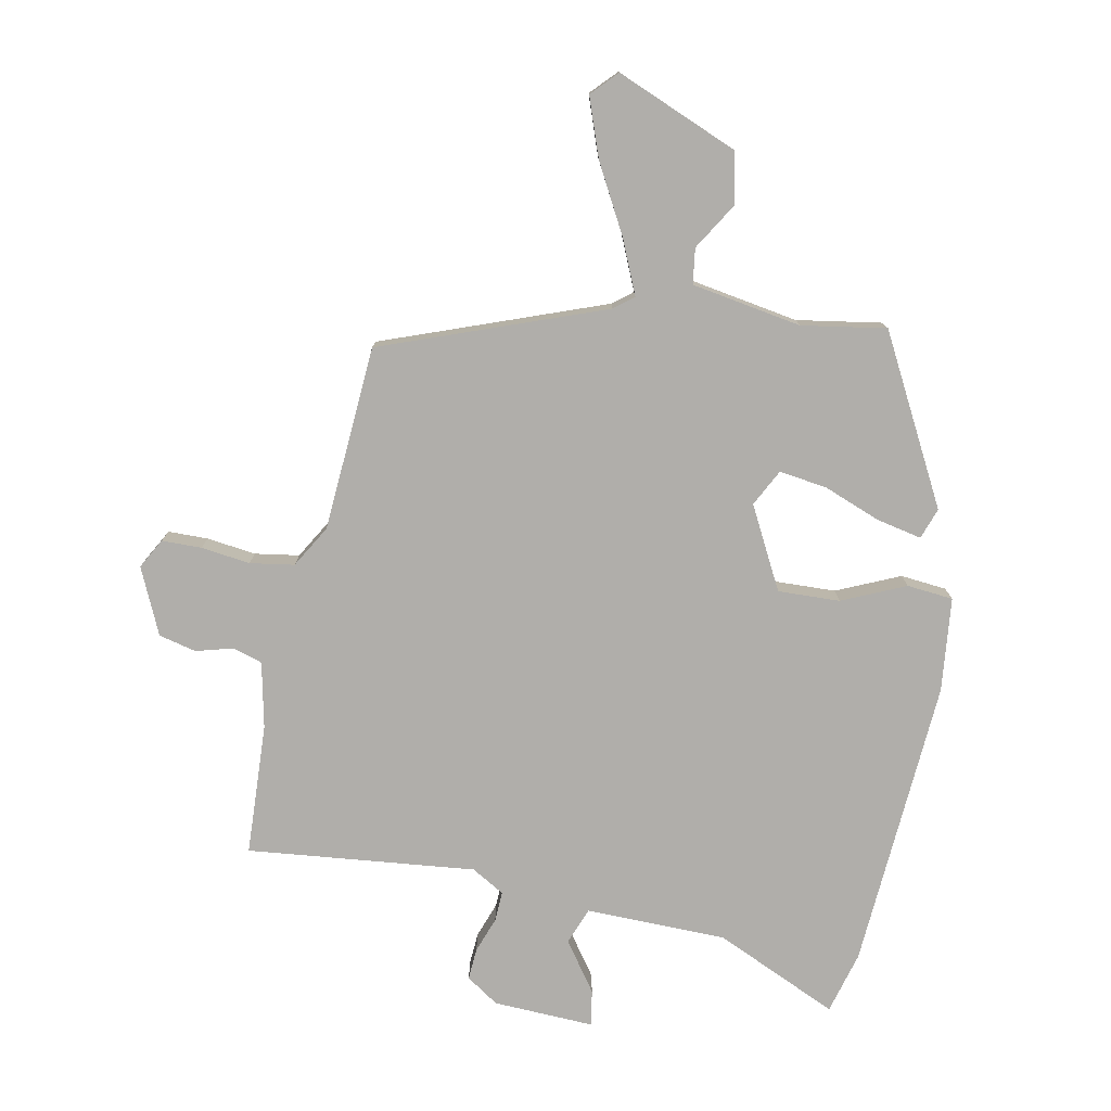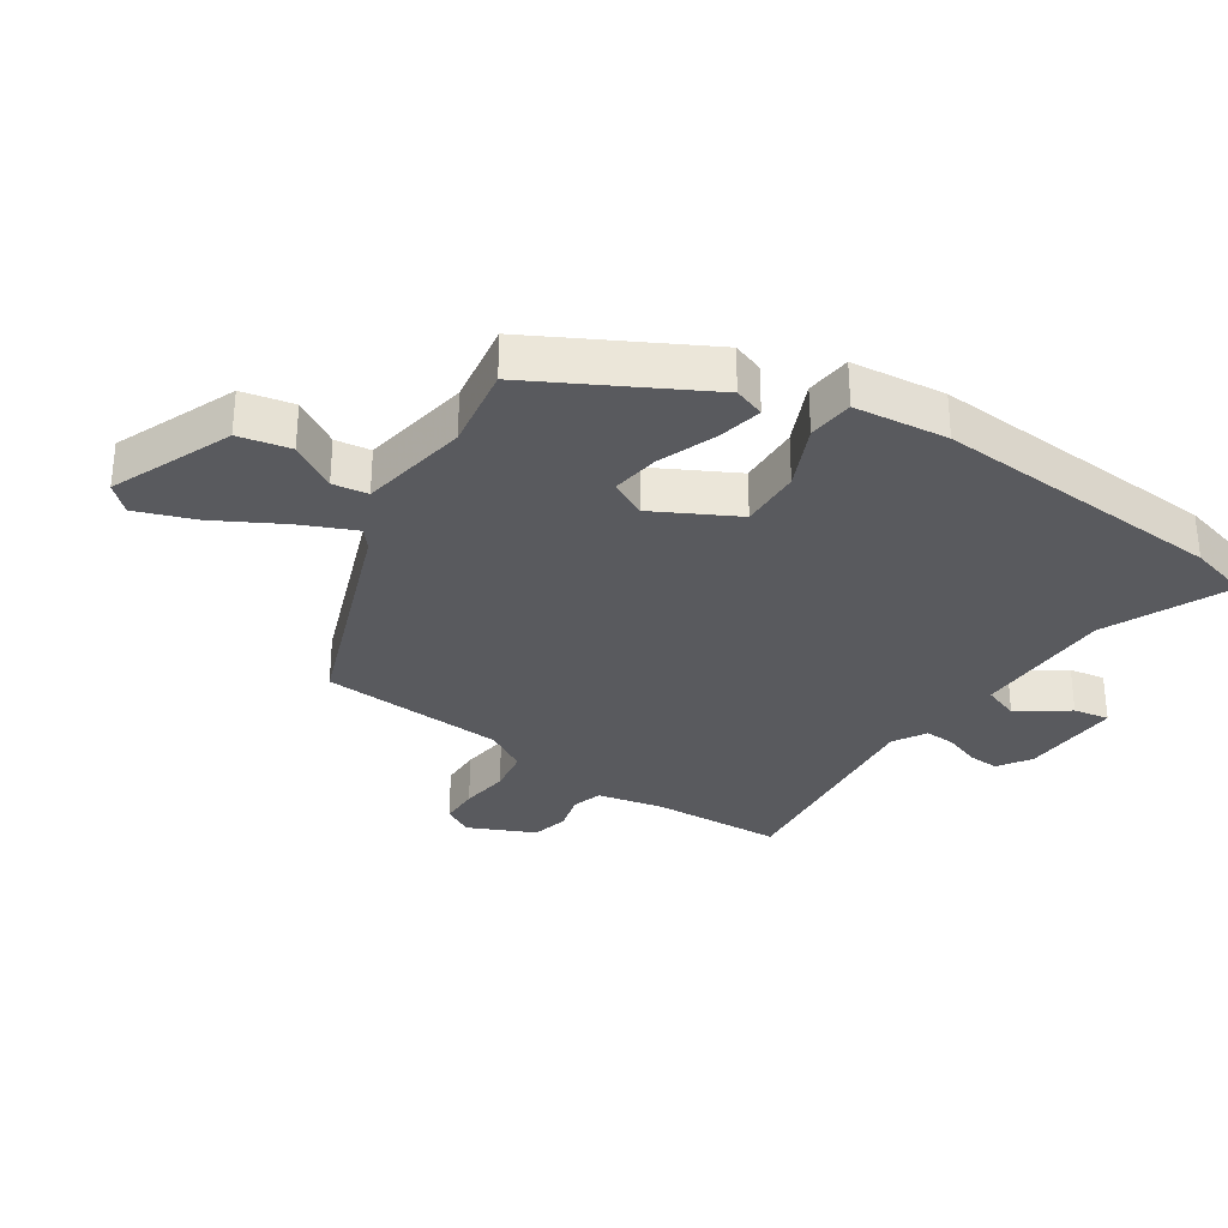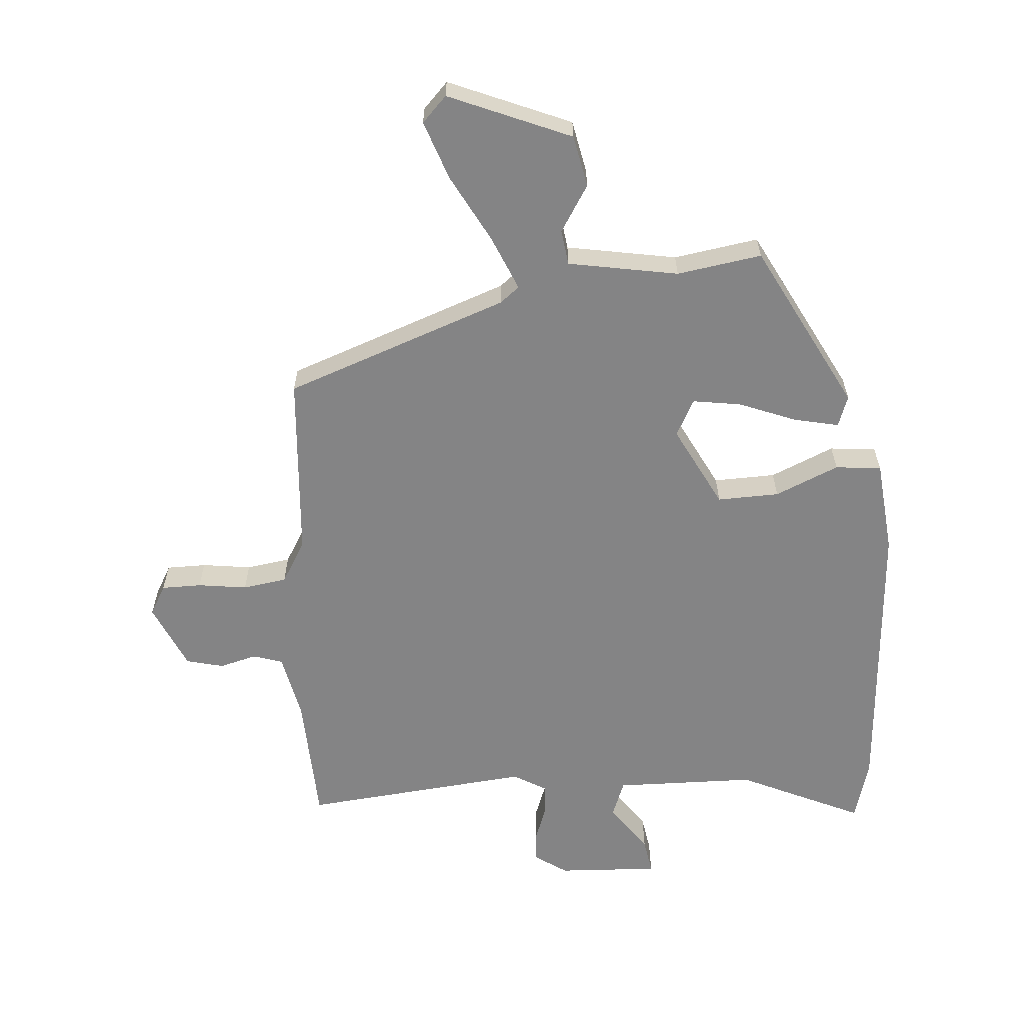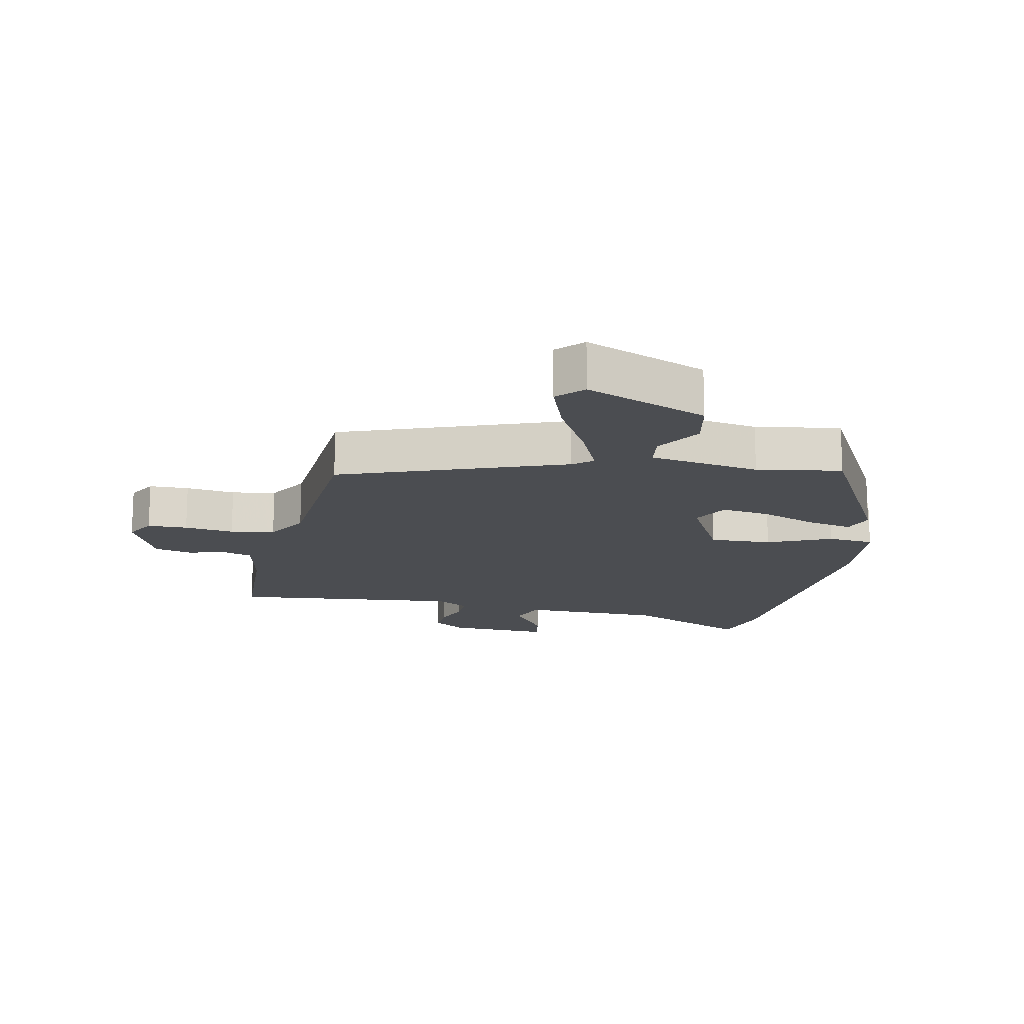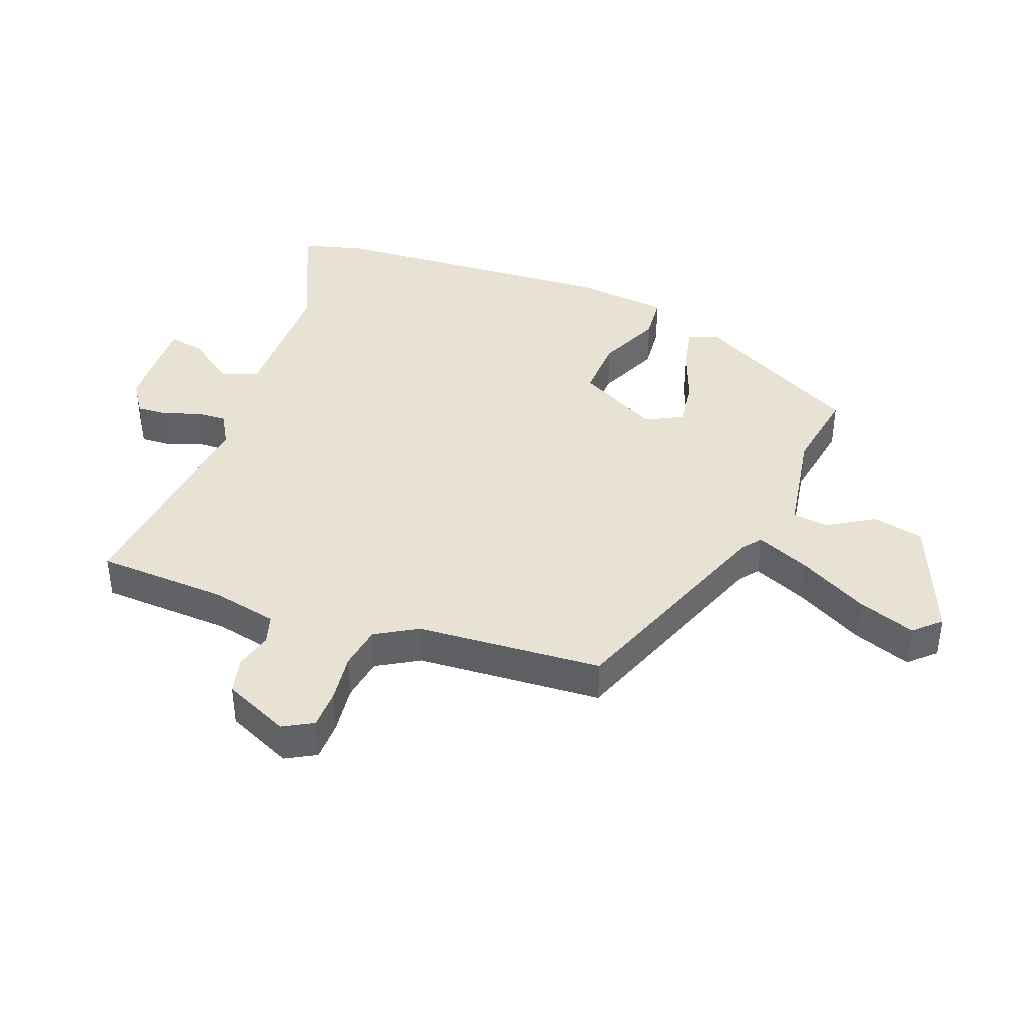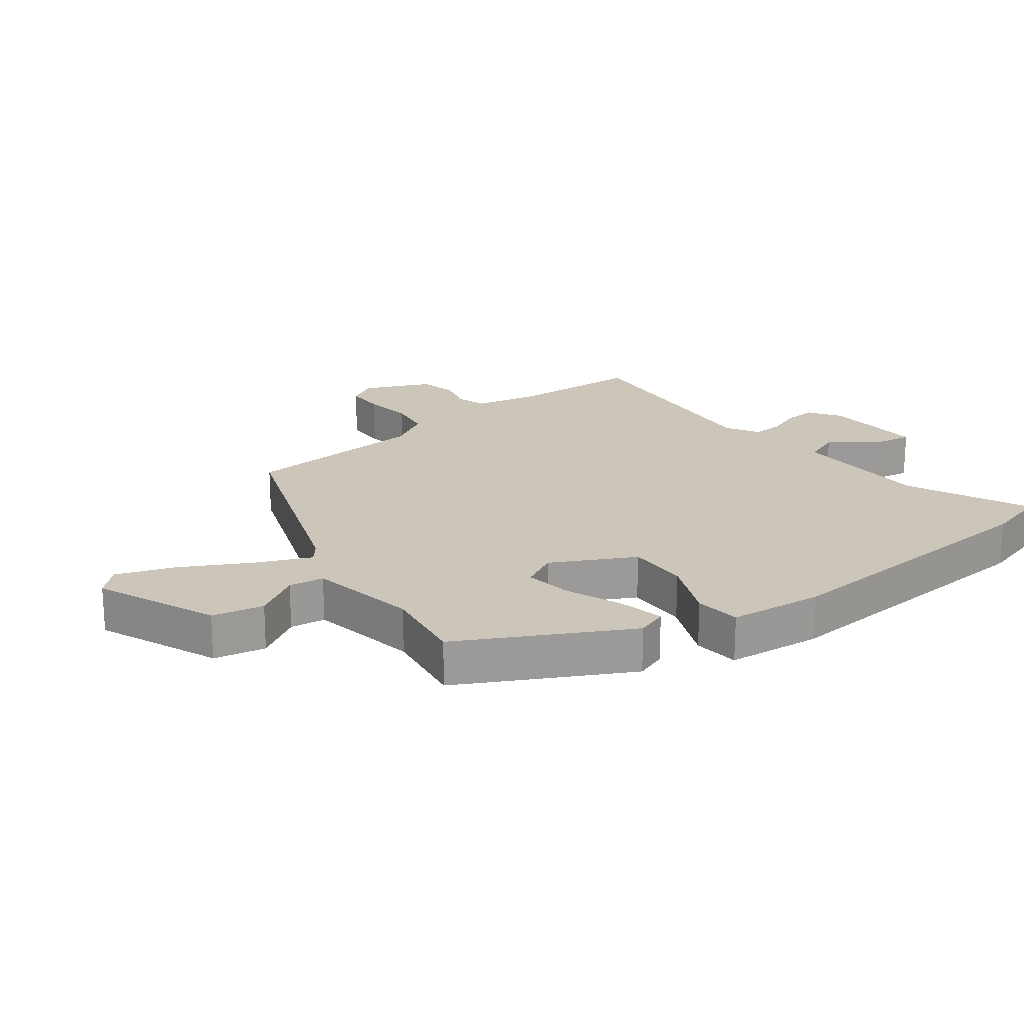
<metadata>
{"format":"obj","ext":"obj","renderer":"f3d","projection":"perspective","resolution":1024,"background":"white","views":[{"elev":-77.7,"azim":-10.3,"up":"+Y"},{"elev":-31.4,"azim":57.3,"up":"+Y"},{"elev":-61.5,"azim":4.8,"up":"+Y"},{"elev":-15.8,"azim":-10.9,"up":"+Y"},{"elev":40.0,"azim":-68.5,"up":"+Y"},{"elev":20.9,"azim":53.3,"up":"+Y"}]}
</metadata>
<code>
v -0.438 0.07 0.347
v -0.085 0.07 0.472
v -0.054 0.07 0.496
v -0.09 0.07 0.582
v -0.147 0.07 0.69
v -0.179 0.07 0.783
v -0.14 0.07 0.823
v 0.052 0.07 0.741
v 0.068 0.07 0.659
v 0.022 0.07 0.586
v 0.029 0.07 0.53
v 0.203 0.07 0.498
v 0.337 0.07 0.518
v 0.473 0.07 0.254
v 0.455 0.07 0.205
v 0.384 0.07 0.221
v 0.294 0.07 0.257
v 0.218 0.07 0.269
v 0.187 0.07 0.211
v 0.253 0.07 0.081
v 0.351 0.07 0.083
v 0.452 0.07 0.126
v 0.525 0.07 0.118
v 0.539 0.07 -0.031
v 0.502 0.07 -0.494
v 0.474 0.07 -0.592
v 0.279 0.07 -0.501
v 0.056 0.07 -0.495
v 0.033 0.07 -0.553
v 0.087 0.07 -0.631
v 0.096 0.07 -0.688
v -0.064 0.07 -0.679
v -0.115 0.07 -0.644
v -0.111 0.07 -0.594
v -0.09 0.07 -0.538
v -0.087 0.07 -0.49
v -0.139 0.07 -0.459
v -0.501 0.07 -0.492
v -0.508 0.07 -0.284
v -0.529 0.07 -0.179
v -0.576 0.07 -0.164
v -0.635 0.07 -0.179
v -0.694 0.07 -0.164
v -0.74 0.07 -0.059
v -0.713 0.07 -0.012
v -0.65 0.07 -0.012
v -0.572 0.07 -0.023
v -0.502 0.07 -0.013
v -0.462 0.07 0.053
v -0.438 0 0.347
v -0.085 0 0.472
v -0.054 0 0.496
v -0.09 0 0.582
v -0.147 0 0.69
v -0.179 0 0.783
v -0.14 0 0.823
v 0.052 0 0.741
v 0.068 0 0.659
v 0.022 0 0.586
v 0.029 0 0.53
v 0.203 0 0.498
v 0.337 0 0.518
v 0.473 0 0.254
v 0.455 0 0.205
v 0.384 0 0.221
v 0.294 0 0.257
v 0.218 0 0.269
v 0.187 0 0.211
v 0.253 0 0.081
v 0.351 0 0.083
v 0.452 0 0.126
v 0.525 0 0.118
v 0.539 0 -0.031
v 0.502 0 -0.494
v 0.474 0 -0.592
v 0.279 0 -0.501
v 0.056 0 -0.495
v 0.033 0 -0.553
v 0.087 0 -0.631
v 0.096 0 -0.688
v -0.064 0 -0.679
v -0.115 0 -0.644
v -0.111 0 -0.594
v -0.09 0 -0.538
v -0.087 0 -0.49
v -0.139 0 -0.459
v -0.501 0 -0.492
v -0.508 0 -0.284
v -0.529 0 -0.179
v -0.576 0 -0.164
v -0.635 0 -0.179
v -0.694 0 -0.164
v -0.74 0 -0.059
v -0.713 0 -0.012
v -0.65 0 -0.012
v -0.572 0 -0.023
v -0.502 0 -0.013
v -0.462 0 0.053
f 44 45 46 47
f 44 47 48
f 41 42 43 44
f 40 41 44 48
f 39 40 48 49
f 37 38 39 49
f 32 33 34 35
f 32 35 36
f 29 30 31 32
f 28 29 32 36
f 27 28 36 37
f 25 26 27
f 21 22 23 24
f 20 21 24 25
f 19 20 25 27
f 14 15 16 17
f 12 13 14 17
f 11 12 17 18
f 7 8 9 10
f 7 10 11
f 4 5 6 7
f 3 4 7 11
f 2 3 11 18
f 19 27 37 49
f 18 19 49
f 1 2 18 49
f 96 95 94 93
f 97 96 93
f 93 92 91 90
f 97 93 90 89
f 98 97 89 88
f 98 88 87 86
f 84 83 82 81
f 85 84 81
f 81 80 79 78
f 85 81 78 77
f 86 85 77 76
f 76 75 74
f 73 72 71 70
f 74 73 70 69
f 76 74 69 68
f 66 65 64 63
f 66 63 62 61
f 67 66 61 60
f 59 58 57 56
f 60 59 56
f 56 55 54 53
f 60 56 53 52
f 67 60 52 51
f 98 86 76 68
f 98 68 67
f 98 67 51 50
f 1 50 51 2
f 2 51 52 3
f 3 52 53 4
f 4 53 54 5
f 5 54 55 6
f 6 55 56 7
f 7 56 57 8
f 8 57 58 9
f 9 58 59 10
f 10 59 60 11
f 11 60 61 12
f 12 61 62 13
f 13 62 63 14
f 14 63 64 15
f 15 64 65 16
f 16 65 66 17
f 17 66 67 18
f 18 67 68 19
f 19 68 69 20
f 20 69 70 21
f 21 70 71 22
f 22 71 72 23
f 23 72 73 24
f 24 73 74 25
f 25 74 75 26
f 26 75 76 27
f 27 76 77 28
f 28 77 78 29
f 29 78 79 30
f 30 79 80 31
f 31 80 81 32
f 32 81 82 33
f 33 82 83 34
f 34 83 84 35
f 35 84 85 36
f 36 85 86 37
f 37 86 87 38
f 38 87 88 39
f 39 88 89 40
f 40 89 90 41
f 41 90 91 42
f 42 91 92 43
f 43 92 93 44
f 44 93 94 45
f 45 94 95 46
f 46 95 96 47
f 47 96 97 48
f 48 97 98 49
f 49 98 50 1

</code>
